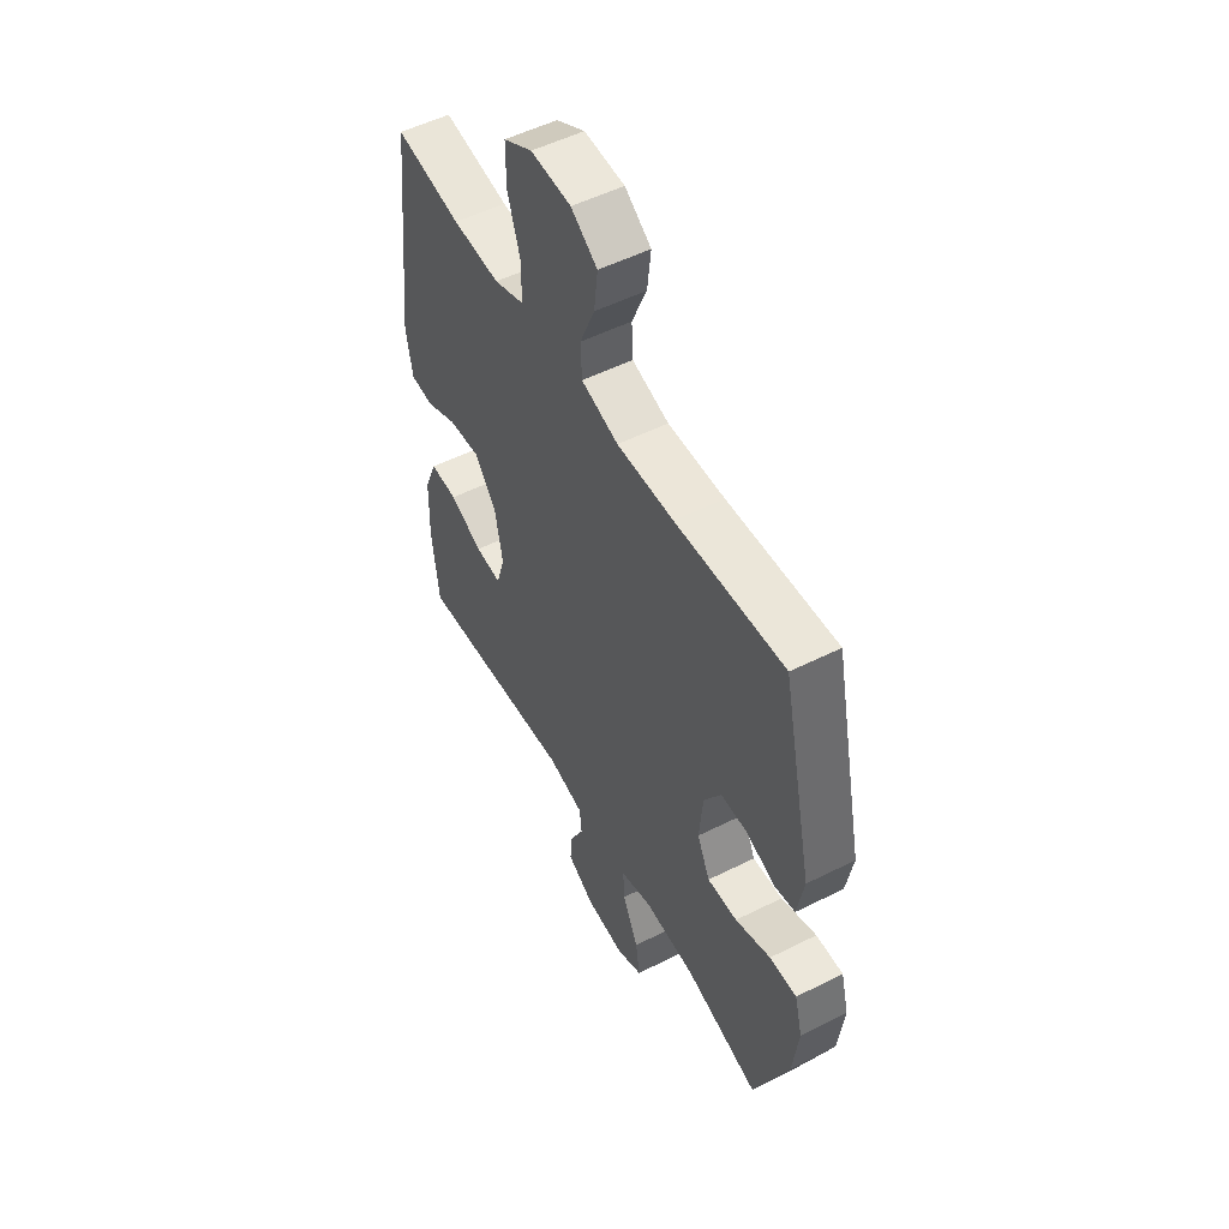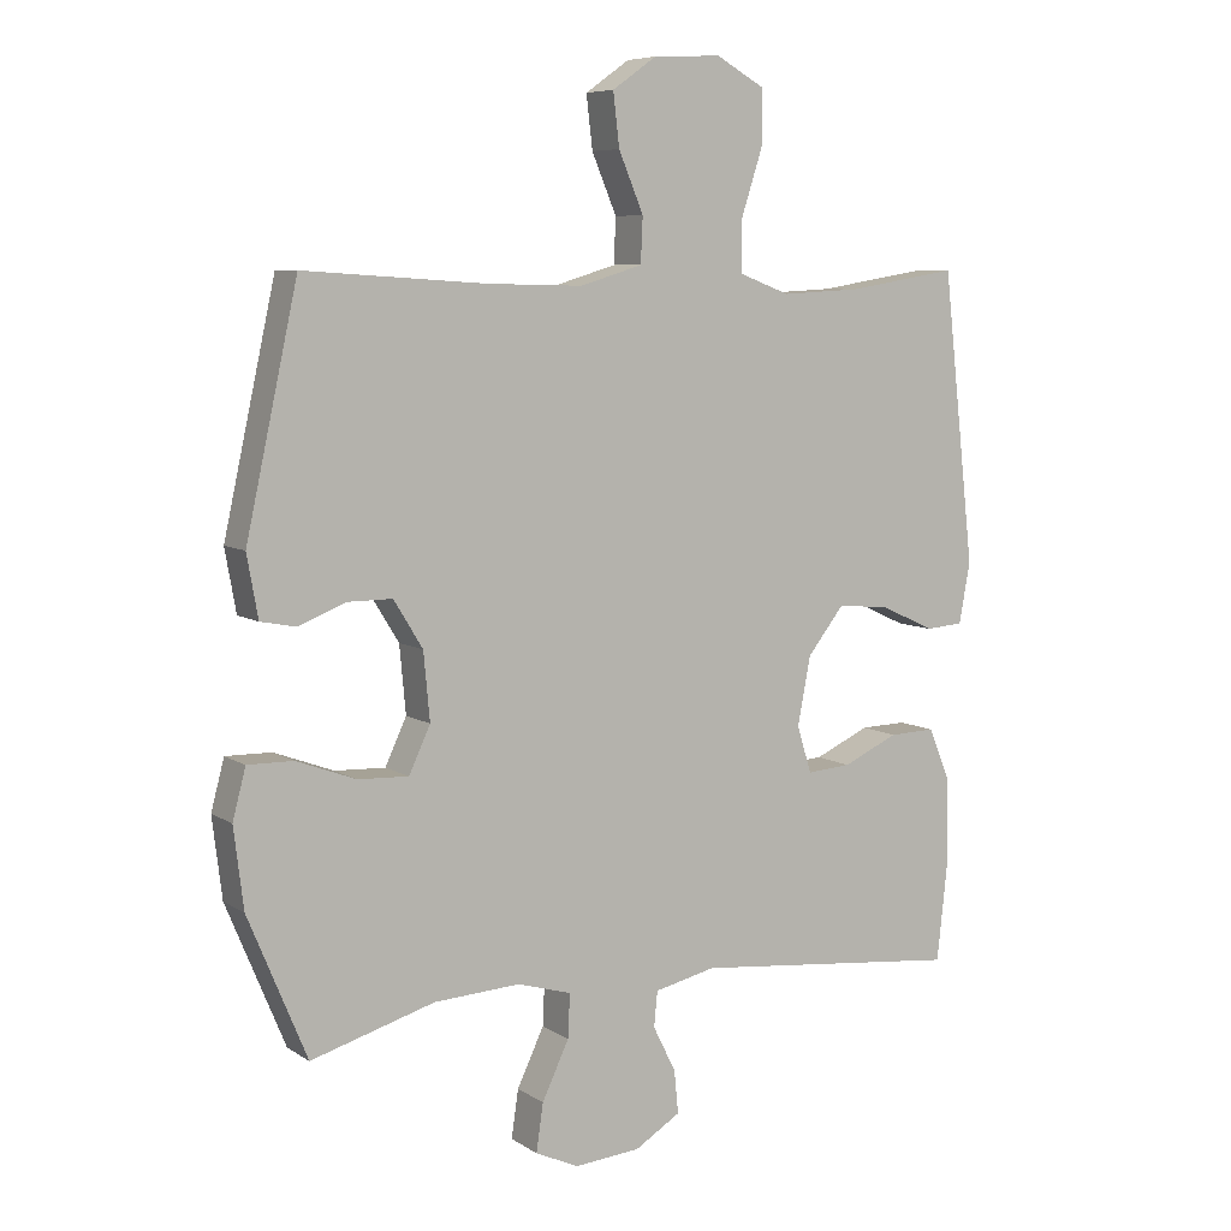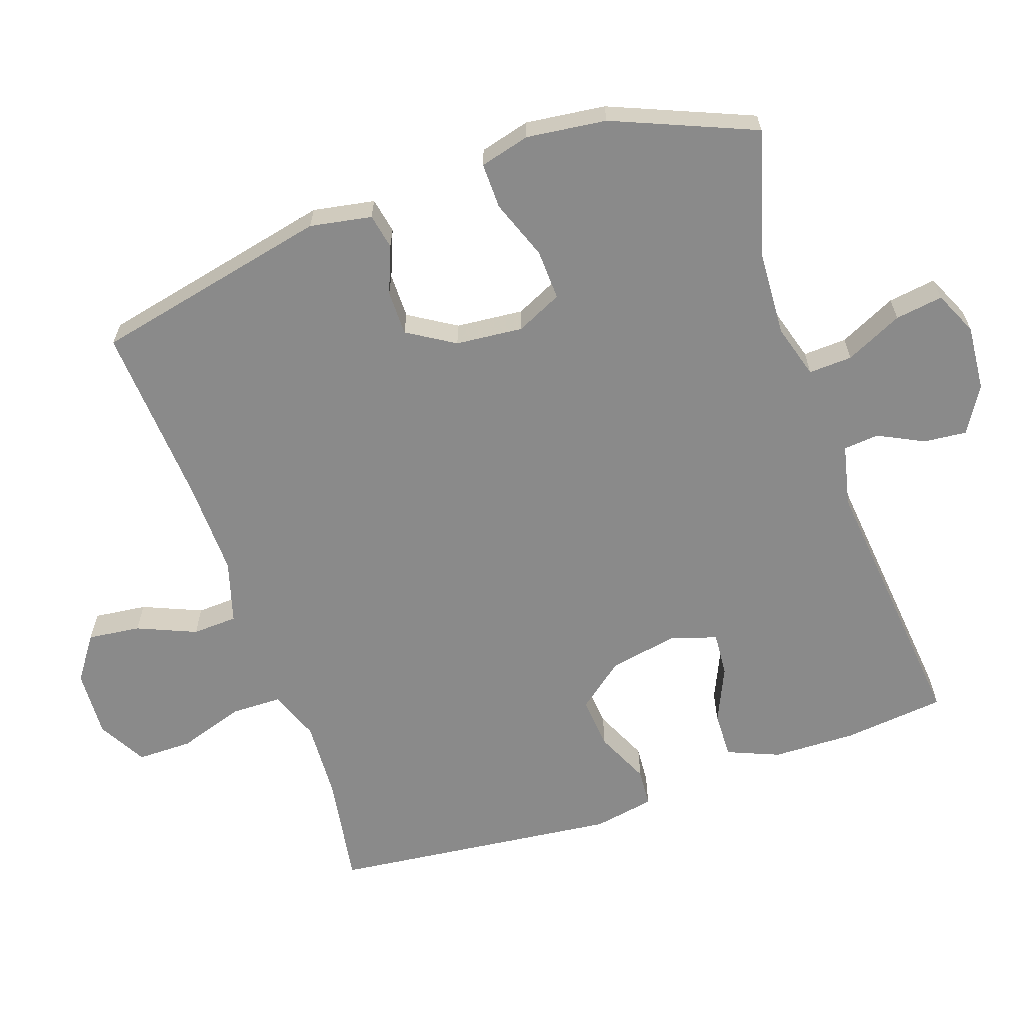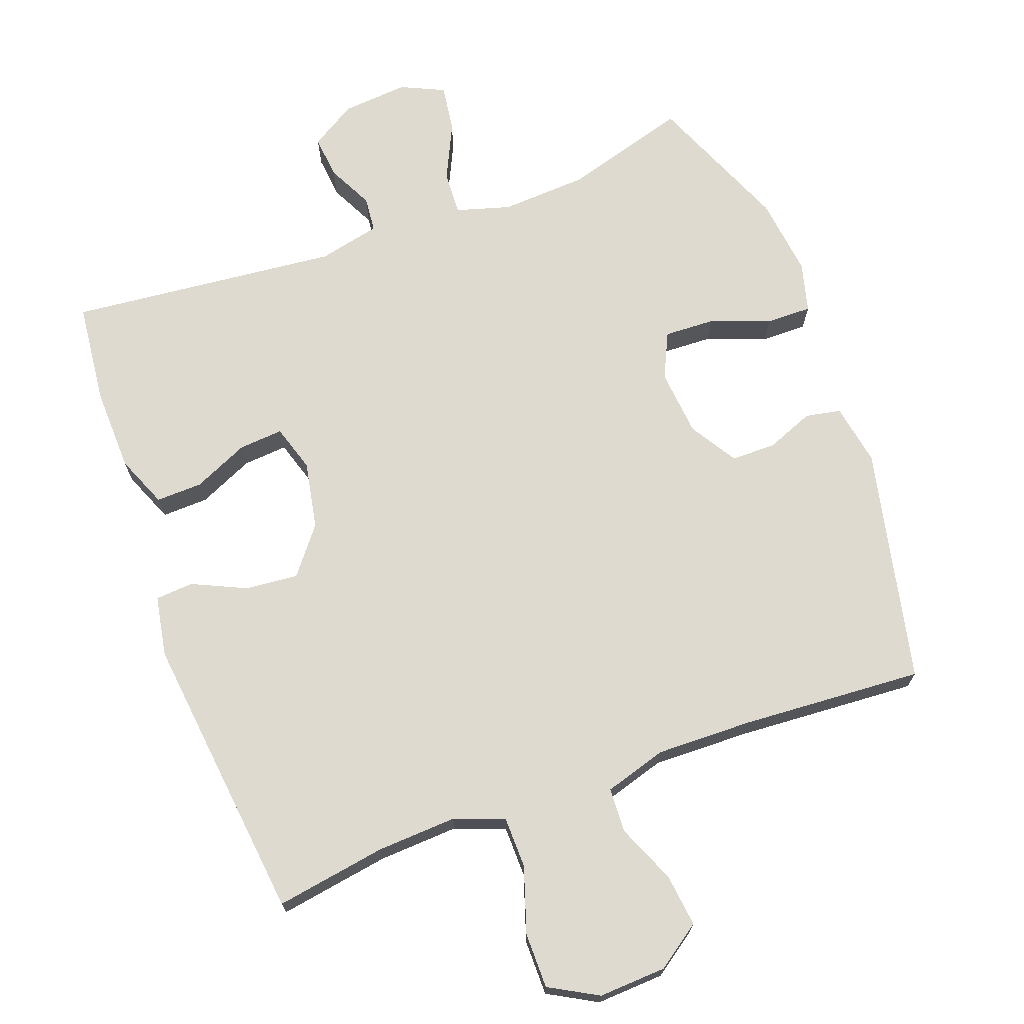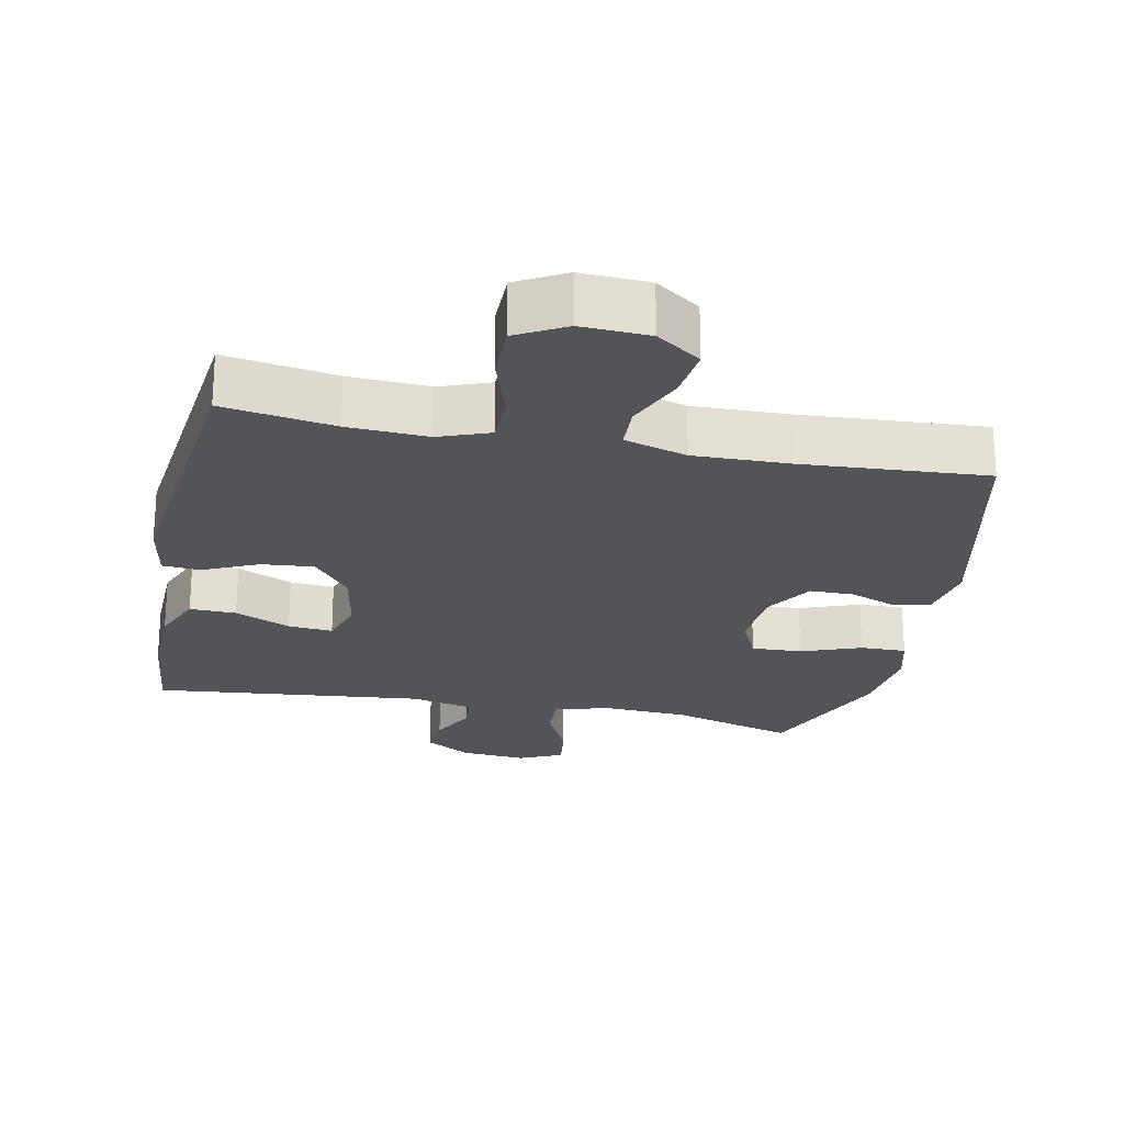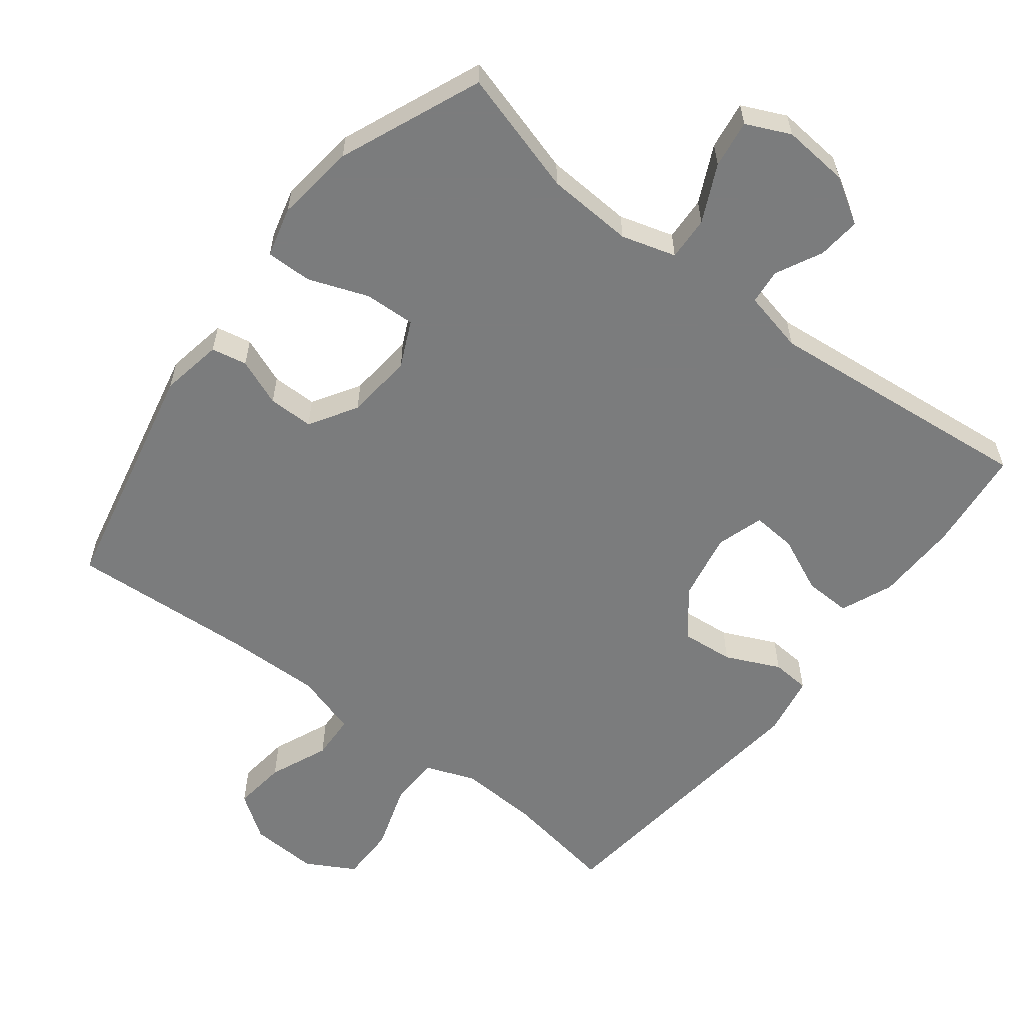
<metadata>
{"format":"obj","ext":"obj","renderer":"f3d","projection":"perspective","resolution":1024,"background":"white","views":[{"elev":52.6,"azim":61.6,"up":"+Z"},{"elev":7.3,"azim":149.4,"up":"+Z"},{"elev":-63.5,"azim":109.0,"up":"+Y"},{"elev":70.6,"azim":-20.2,"up":"+Y"},{"elev":-23.4,"azim":-11.5,"up":"+Y"},{"elev":-58.7,"azim":142.3,"up":"+Y"}]}
</metadata>
<code>
v 0.5 0.07 -0.5
v 0.321 0.07 -0.448
v 0.196 0.07 -0.441
v 0.118 0.07 -0.464
v 0.121 0.07 -0.527
v 0.16 0.07 -0.609
v 0.17 0.07 -0.678
v 0.107 0.07 -0.707
v 0.012 0.07 -0.699
v -0.054 0.07 -0.659
v -0.048 0.07 -0.597
v -0.015 0.07 -0.531
v -0.02 0.07 -0.48
v -0.109 0.07 -0.46
v -0.5 0.07 -0.5
v -0.516 0.07 -0.352
v -0.513 0.07 -0.232
v -0.482 0.07 -0.157
v -0.415 0.07 -0.159
v -0.335 0.07 -0.195
v -0.271 0.07 -0.2
v -0.25 0.07 -0.132
v -0.269 0.07 -0.034
v -0.322 0.07 0.033
v -0.398 0.07 0.026
v -0.476 0.07 -0.01
v -0.531 0.07 -0.006
v -0.547 0.07 0.082
v -0.5 0.07 0.5
v -0.34 0.07 0.474
v -0.225 0.07 0.468
v -0.152 0.07 0.495
v -0.151 0.07 0.569
v -0.182 0.07 0.664
v -0.182 0.07 0.744
v -0.112 0.07 0.783
v -0.014 0.07 0.778
v 0.05 0.07 0.733
v 0.041 0.07 0.657
v 0.005 0.07 0.572
v 0.008 0.07 0.507
v 0.098 0.07 0.48
v 0.236 0.07 0.483
v 0.5 0.07 0.5
v 0.575 0.07 0.158
v 0.559 0.07 0.069
v 0.508 0.07 0.059
v 0.44 0.07 0.086
v 0.375 0.07 0.086
v 0.333 0.07 0.018
v 0.324 0.07 -0.079
v 0.355 0.07 -0.145
v 0.428 0.07 -0.142
v 0.514 0.07 -0.11
v 0.58 0.07 -0.109
v 0.599 0.07 -0.181
v 0.585 0.07 -0.296
v 0.5 0 -0.5
v 0.321 0 -0.448
v 0.196 0 -0.441
v 0.118 0 -0.464
v 0.121 0 -0.527
v 0.16 0 -0.609
v 0.17 0 -0.678
v 0.107 0 -0.707
v 0.012 0 -0.699
v -0.054 0 -0.659
v -0.048 0 -0.597
v -0.015 0 -0.531
v -0.02 0 -0.48
v -0.109 0 -0.46
v -0.5 0 -0.5
v -0.516 0 -0.352
v -0.513 0 -0.232
v -0.482 0 -0.157
v -0.415 0 -0.159
v -0.335 0 -0.195
v -0.271 0 -0.2
v -0.25 0 -0.132
v -0.269 0 -0.034
v -0.322 0 0.033
v -0.398 0 0.026
v -0.476 0 -0.01
v -0.531 0 -0.006
v -0.547 0 0.082
v -0.5 0 0.5
v -0.34 0 0.474
v -0.225 0 0.468
v -0.152 0 0.495
v -0.151 0 0.569
v -0.182 0 0.664
v -0.182 0 0.744
v -0.112 0 0.783
v -0.014 0 0.778
v 0.05 0 0.733
v 0.041 0 0.657
v 0.005 0 0.572
v 0.008 0 0.507
v 0.098 0 0.48
v 0.236 0 0.483
v 0.5 0 0.5
v 0.575 0 0.158
v 0.559 0 0.069
v 0.508 0 0.059
v 0.44 0 0.086
v 0.375 0 0.086
v 0.333 0 0.018
v 0.324 0 -0.079
v 0.355 0 -0.145
v 0.428 0 -0.142
v 0.514 0 -0.11
v 0.58 0 -0.109
v 0.599 0 -0.181
v 0.585 0 -0.296
f 57 1 2
f 56 57 2
f 55 56 2
f 54 55 2
f 53 54 2
f 52 53 2 3
f 51 52 3 4
f 50 51 4
f 46 47 48
f 45 46 48
f 44 45 48
f 43 44 48
f 42 43 48 49
f 41 42 49 50
f 38 39 40
f 37 38 40
f 36 37 40
f 35 36 40
f 34 35 40
f 33 34 40
f 32 33 40 41
f 41 50 4
f 32 41 4
f 31 32 4
f 28 29 30
f 27 28 30
f 26 27 30
f 25 26 30
f 24 25 30 31
f 18 19 20
f 17 18 20
f 16 17 20
f 15 16 20
f 14 15 20
f 13 14 20 21
f 10 11 12
f 9 10 12
f 8 9 12
f 7 8 12
f 6 7 12
f 5 6 12
f 5 12 13
f 31 4 5
f 24 31 5
f 23 24 5
f 5 13 21 22
f 5 22 23
f 59 58 114
f 59 114 113
f 59 113 112
f 59 112 111
f 59 111 110
f 60 59 110 109
f 61 60 109 108
f 61 108 107
f 105 104 103
f 105 103 102
f 105 102 101
f 105 101 100
f 106 105 100 99
f 107 106 99 98
f 97 96 95
f 97 95 94
f 97 94 93
f 97 93 92
f 97 92 91
f 97 91 90
f 98 97 90 89
f 61 107 98
f 61 98 89
f 61 89 88
f 87 86 85
f 87 85 84
f 87 84 83
f 87 83 82
f 88 87 82 81
f 77 76 75
f 77 75 74
f 77 74 73
f 77 73 72
f 77 72 71
f 78 77 71 70
f 69 68 67
f 69 67 66
f 69 66 65
f 69 65 64
f 69 64 63
f 69 63 62
f 70 69 62
f 62 61 88
f 62 88 81
f 62 81 80
f 79 78 70 62
f 80 79 62
f 1 58 59 2
f 2 59 60 3
f 3 60 61 4
f 4 61 62 5
f 5 62 63 6
f 6 63 64 7
f 7 64 65 8
f 8 65 66 9
f 9 66 67 10
f 10 67 68 11
f 11 68 69 12
f 12 69 70 13
f 13 70 71 14
f 14 71 72 15
f 15 72 73 16
f 16 73 74 17
f 17 74 75 18
f 18 75 76 19
f 19 76 77 20
f 20 77 78 21
f 21 78 79 22
f 22 79 80 23
f 23 80 81 24
f 24 81 82 25
f 25 82 83 26
f 26 83 84 27
f 27 84 85 28
f 28 85 86 29
f 29 86 87 30
f 30 87 88 31
f 31 88 89 32
f 32 89 90 33
f 33 90 91 34
f 34 91 92 35
f 35 92 93 36
f 36 93 94 37
f 37 94 95 38
f 38 95 96 39
f 39 96 97 40
f 40 97 98 41
f 41 98 99 42
f 42 99 100 43
f 43 100 101 44
f 44 101 102 45
f 45 102 103 46
f 46 103 104 47
f 47 104 105 48
f 48 105 106 49
f 49 106 107 50
f 50 107 108 51
f 51 108 109 52
f 52 109 110 53
f 53 110 111 54
f 54 111 112 55
f 55 112 113 56
f 56 113 114 57
f 57 114 58 1

</code>
